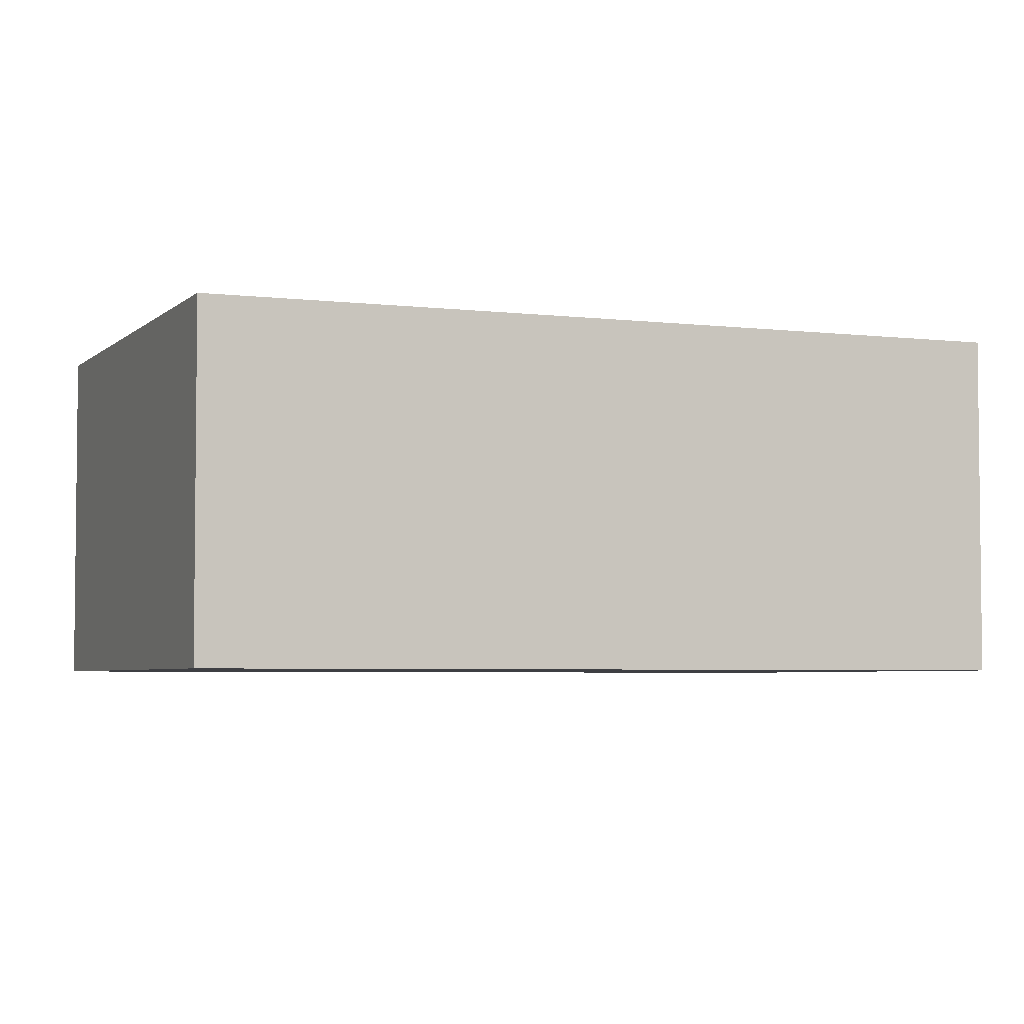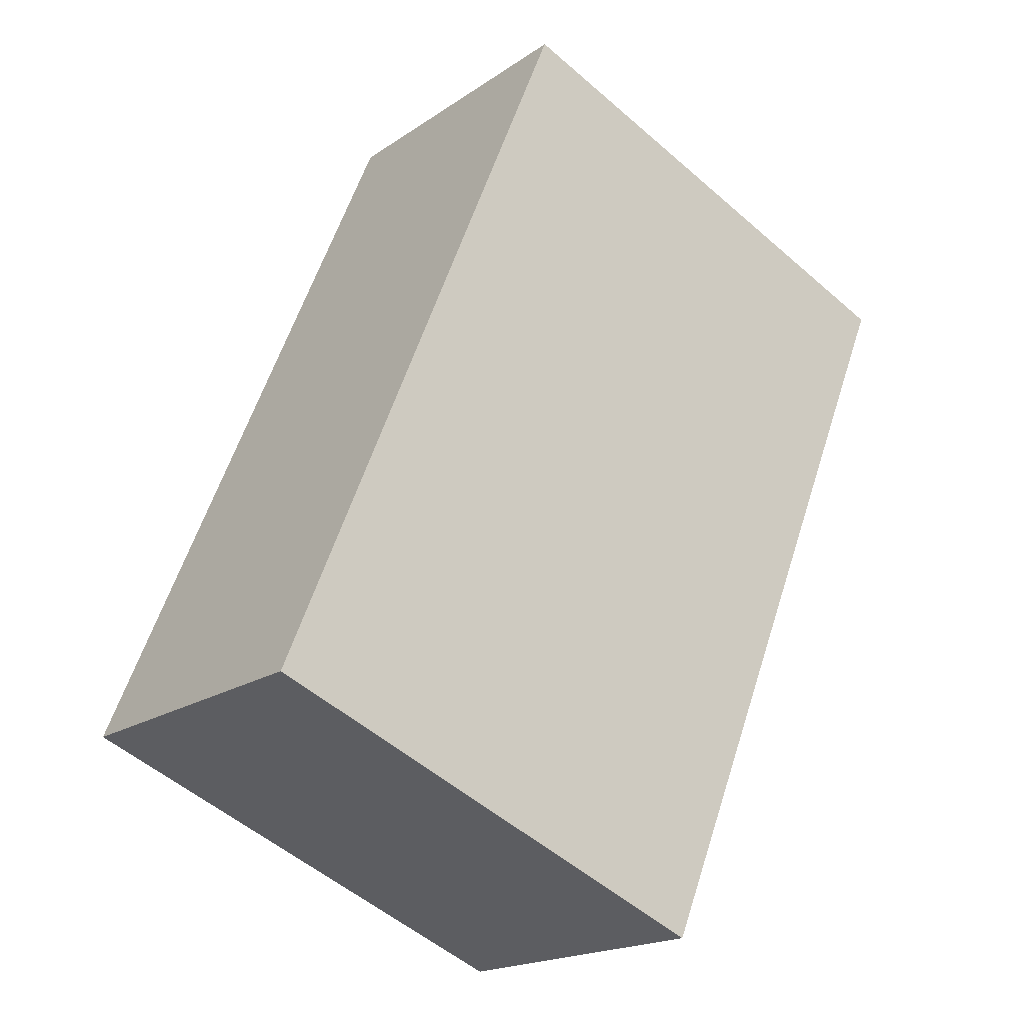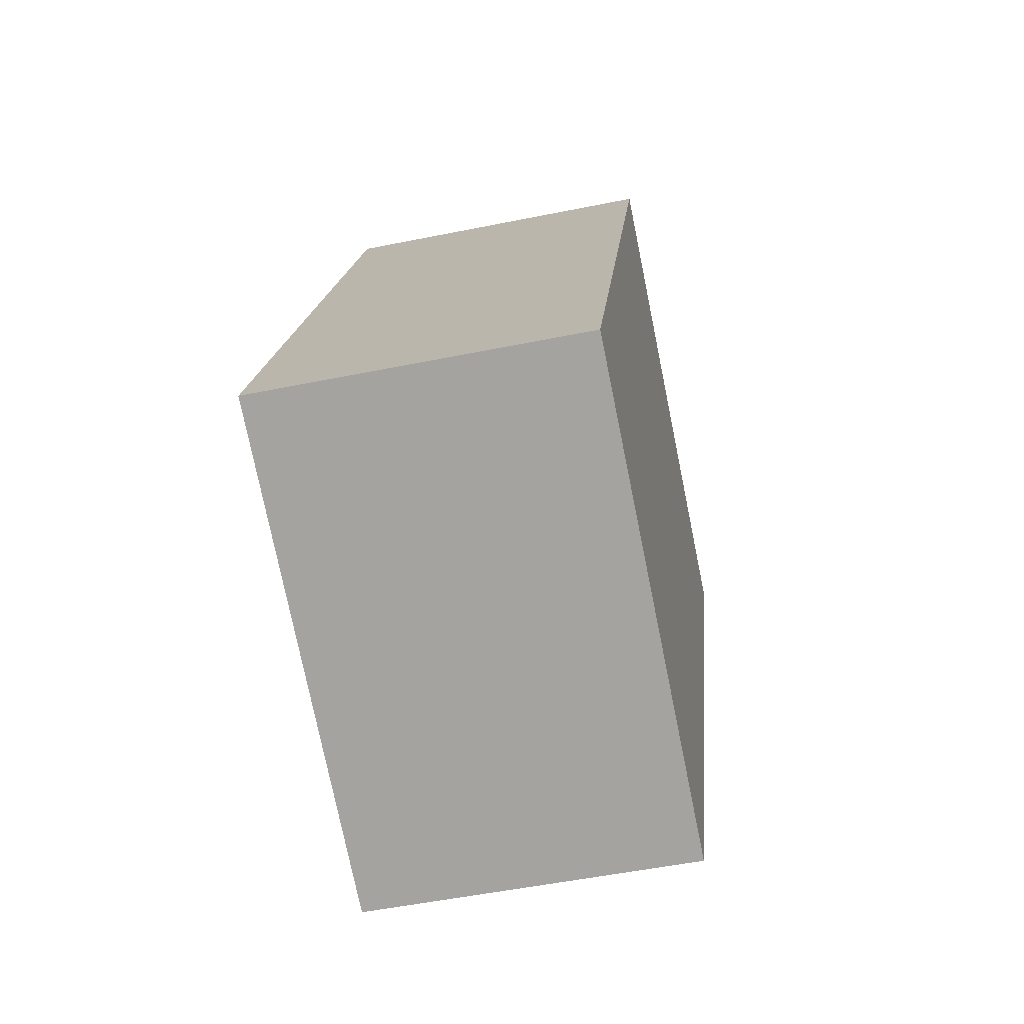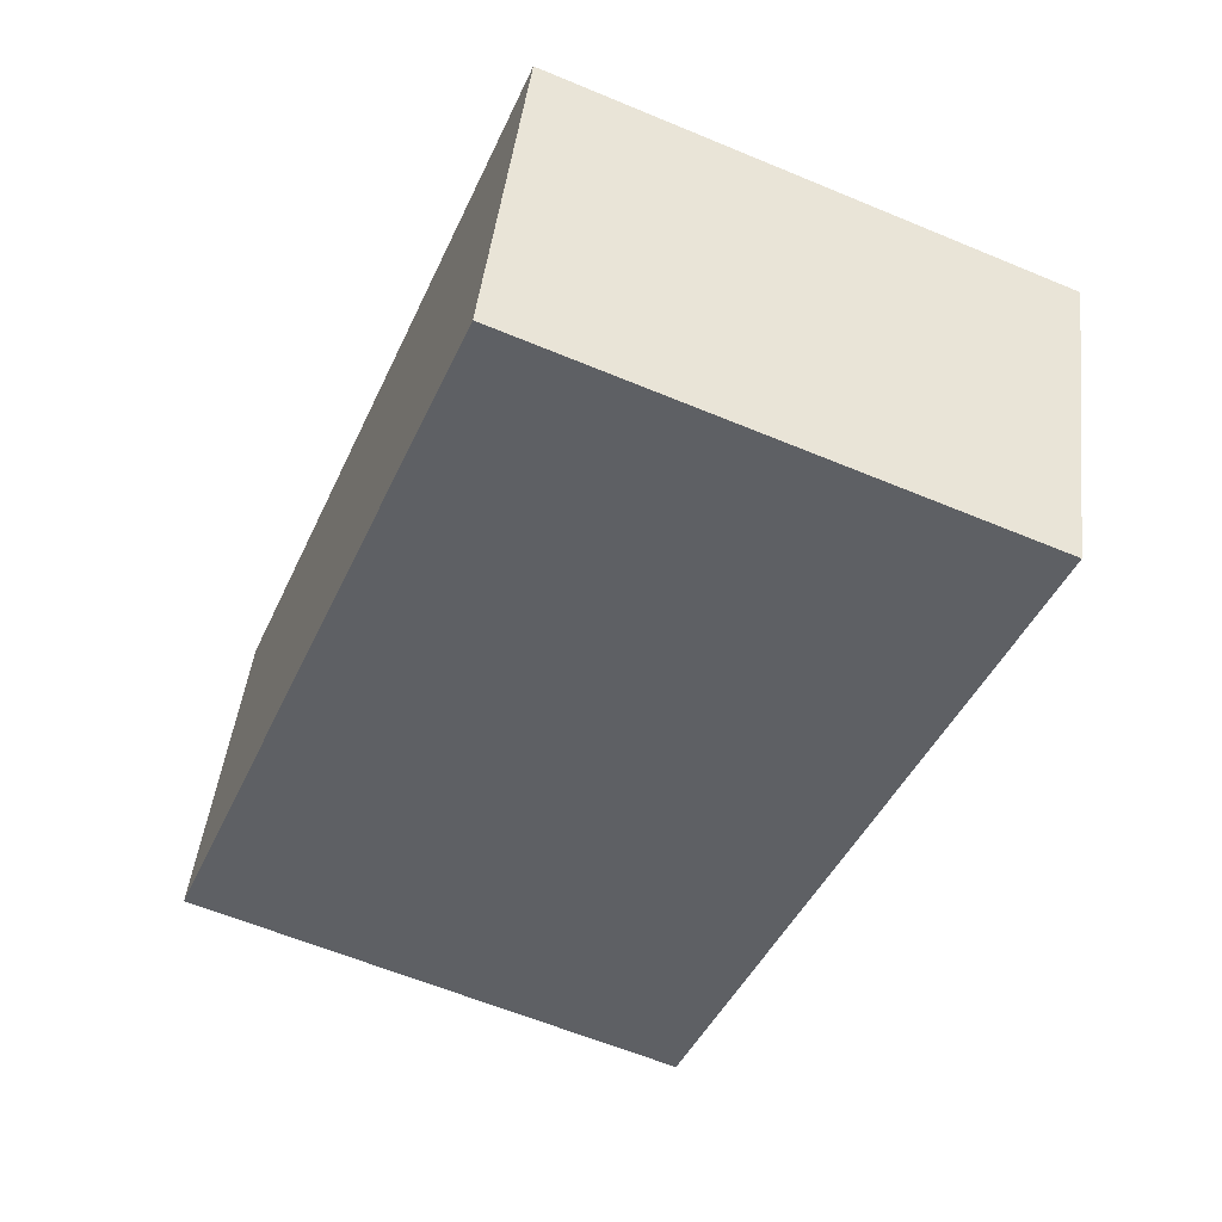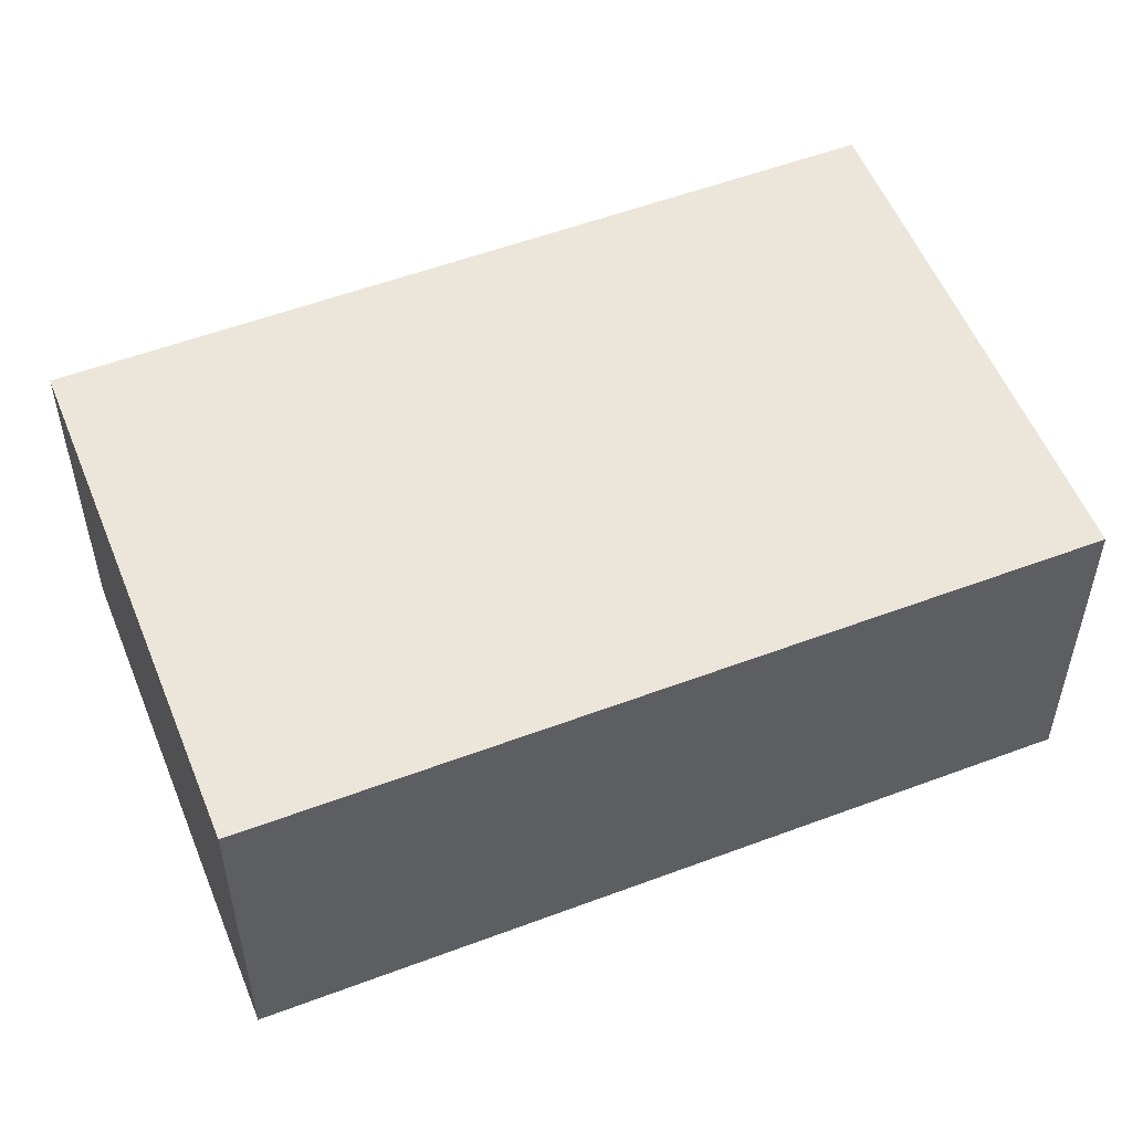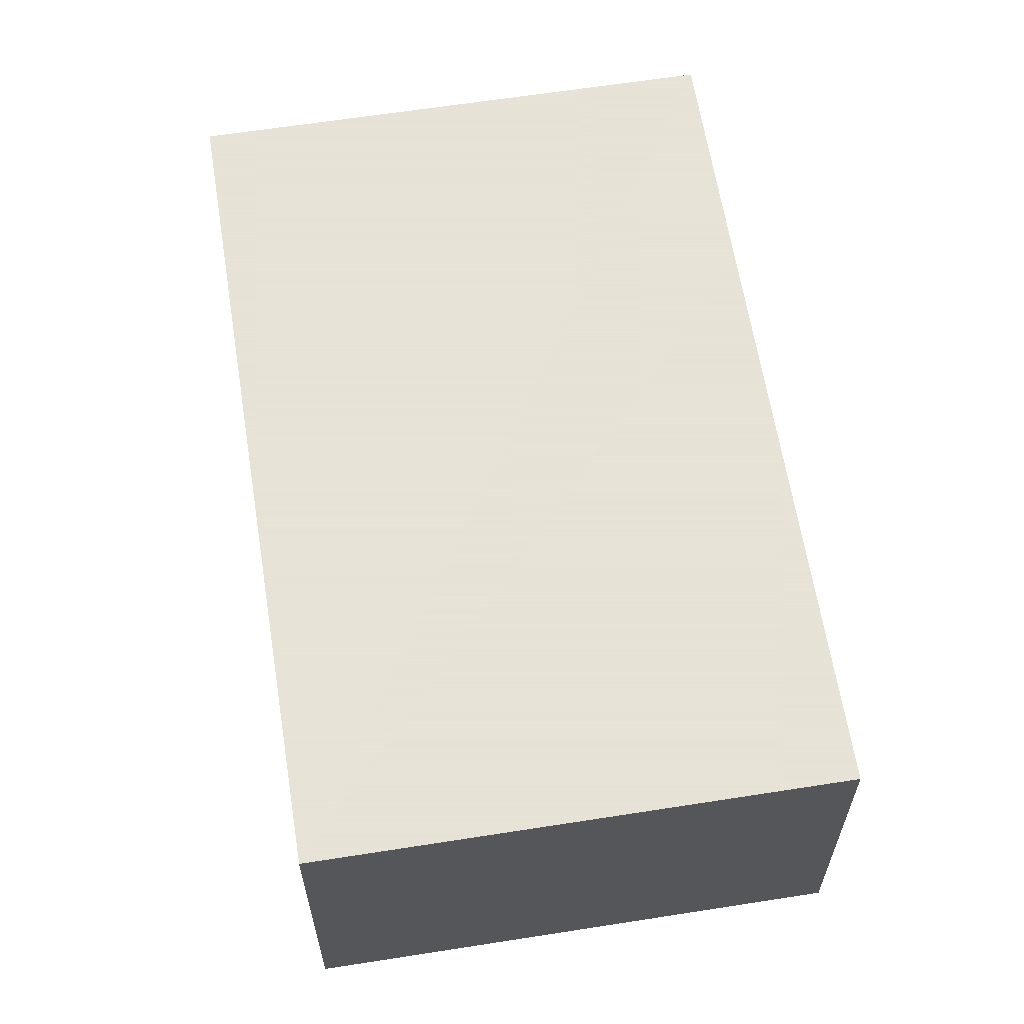
<metadata>
{"format":"obj","ext":"obj","renderer":"f3d","projection":"perspective","resolution":1024,"background":"white","views":[{"elev":-4.2,"azim":90.3,"up":"+Y"},{"elev":-18.7,"azim":-38.0,"up":"+Z"},{"elev":-52.1,"azim":-77.6,"up":"+Z"},{"elev":45.9,"azim":6.7,"up":"+Z"},{"elev":54.5,"azim":90.6,"up":"+Y"},{"elev":62.8,"azim":-166.7,"up":"+Y"}]}
</metadata>
<code>
v  6.098 4.24 -2.506
v  3.934 4.24 9.573
v  10.03 4.24 7.067
v  2.773 4.24 6.748
v  0 4.24 2.596e-16
v  3.934 -5.862e-16 9.573
v  10.03 -4.327e-16 7.067
v  6.098 1.534e-16 -2.506
v  0 0 0
v  2.773 -4.132e-16 6.748
g defaultobject
f 1 2 3
f 2 1 4
f 4 1 5
f 6 3 2
f 3 6 7
f 7 1 3
f 1 7 8
f 8 5 1
f 5 8 9
f 4 6 2
f 6 4 10
f 10 4 5
f 10 5 9
f 10 7 6
f 7 10 8
f 8 10 9

</code>
